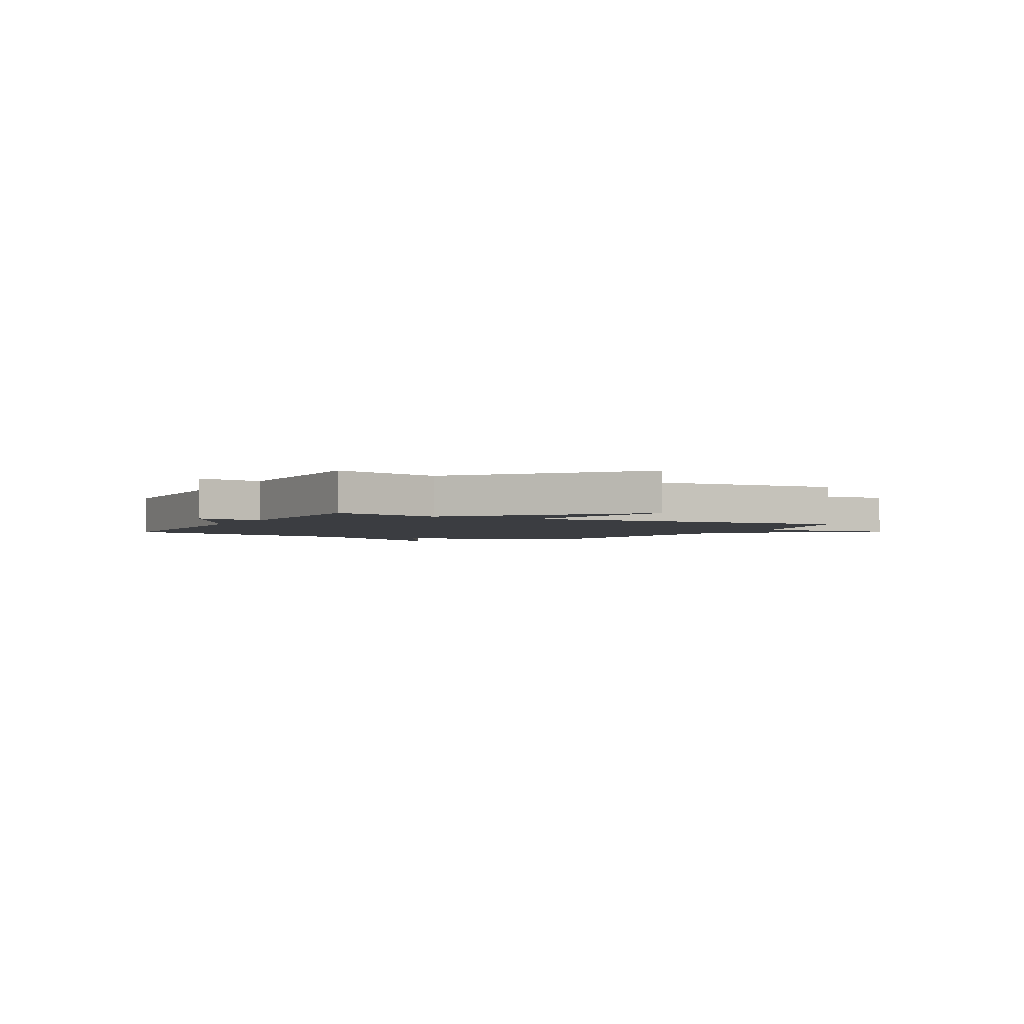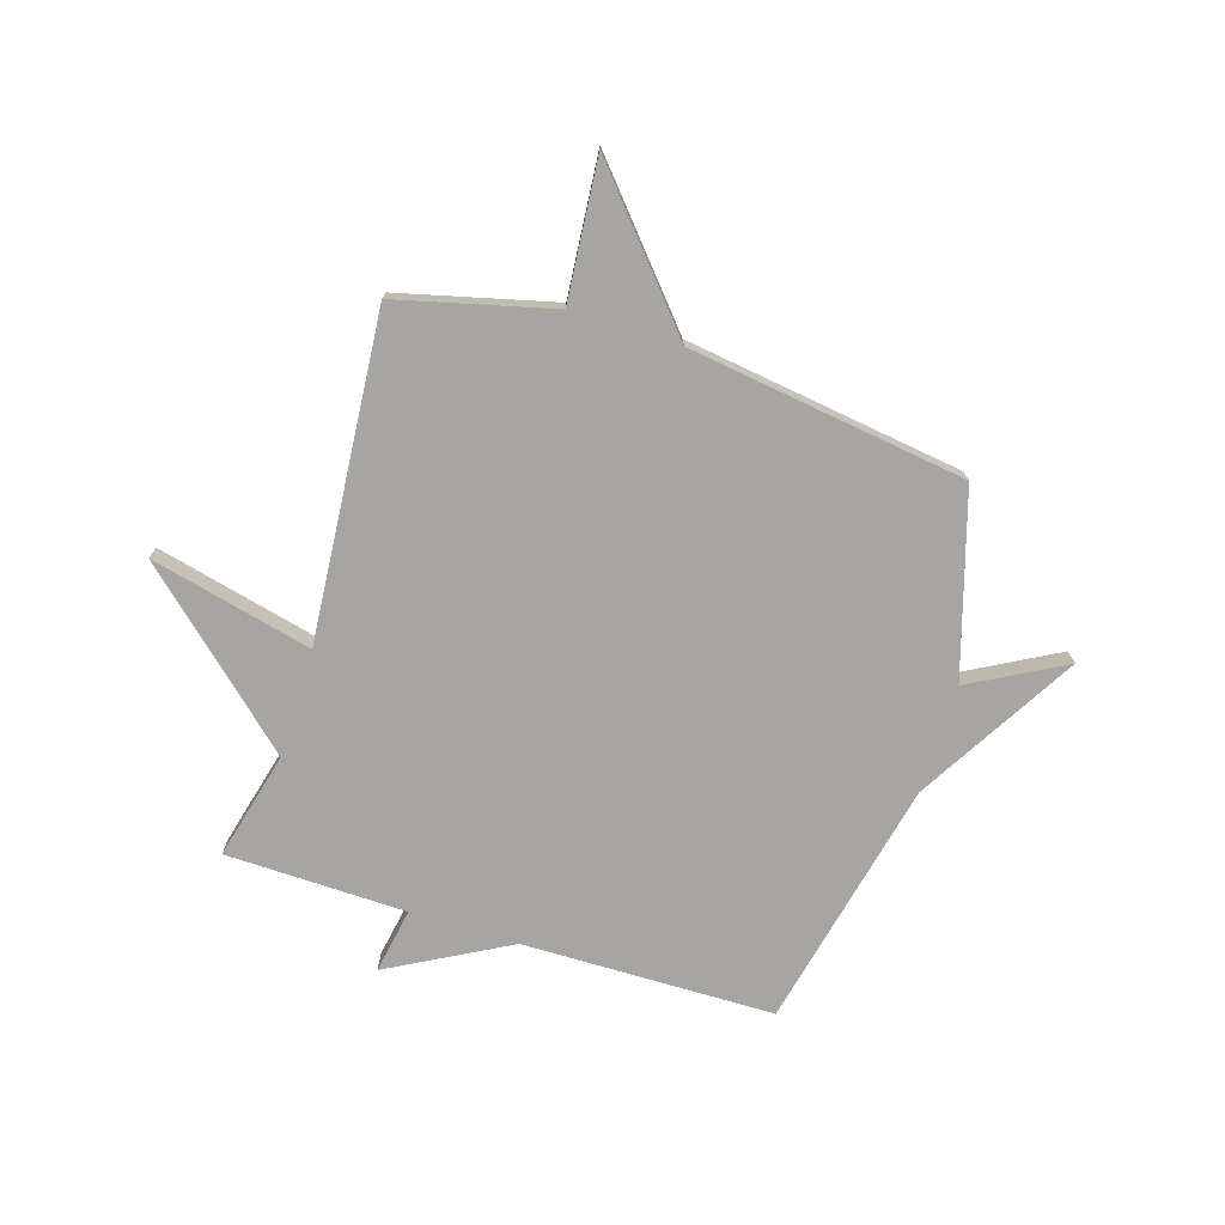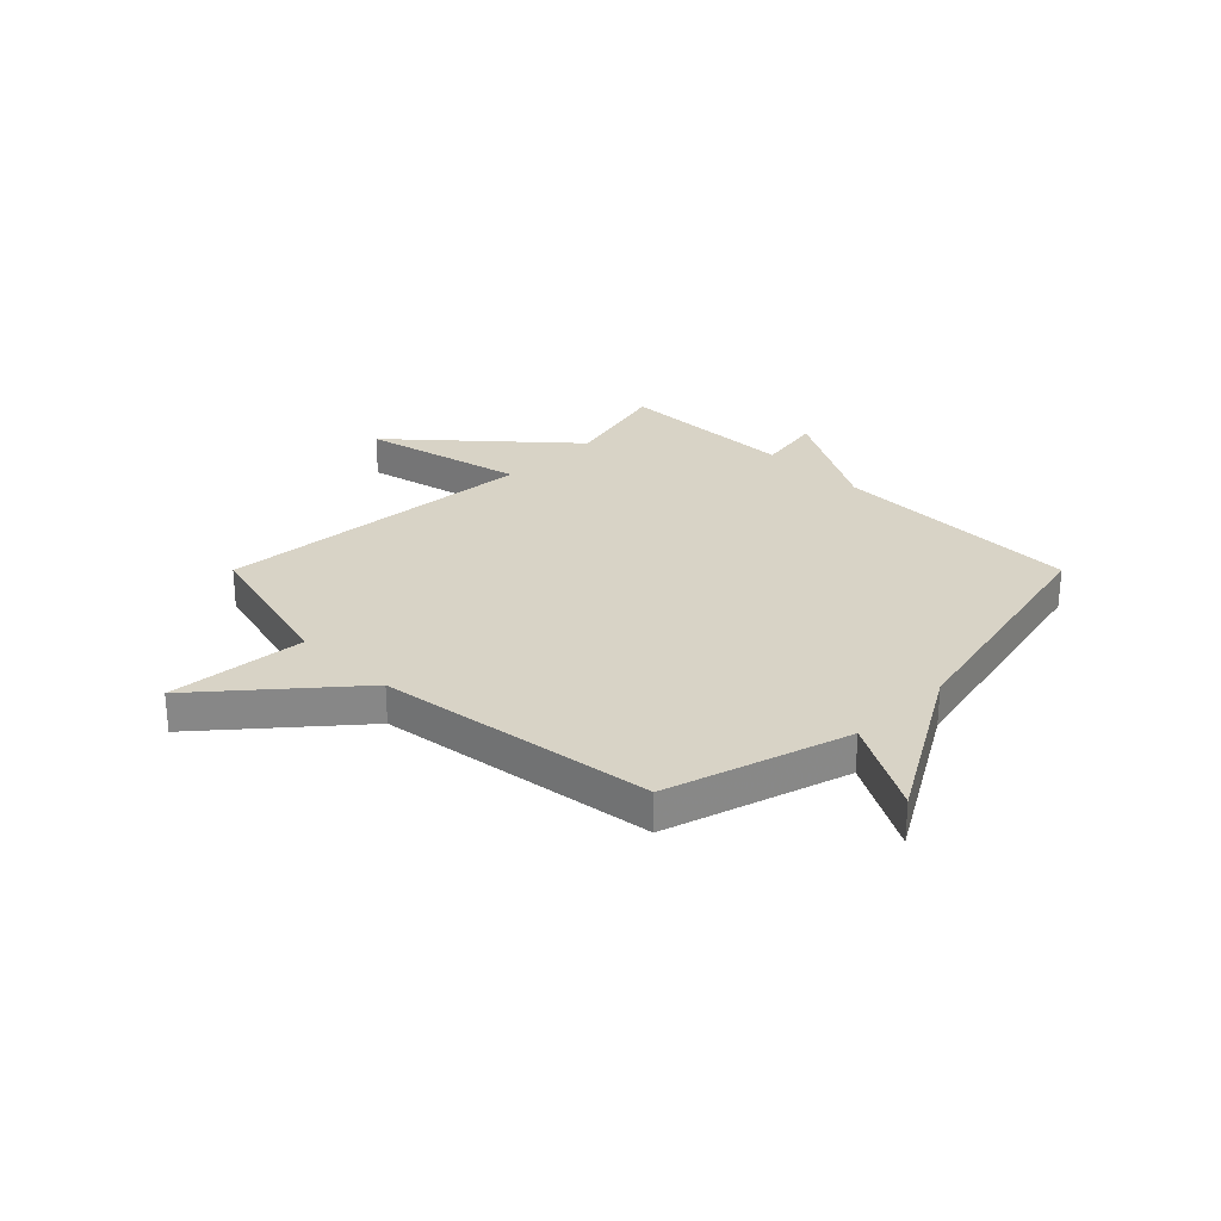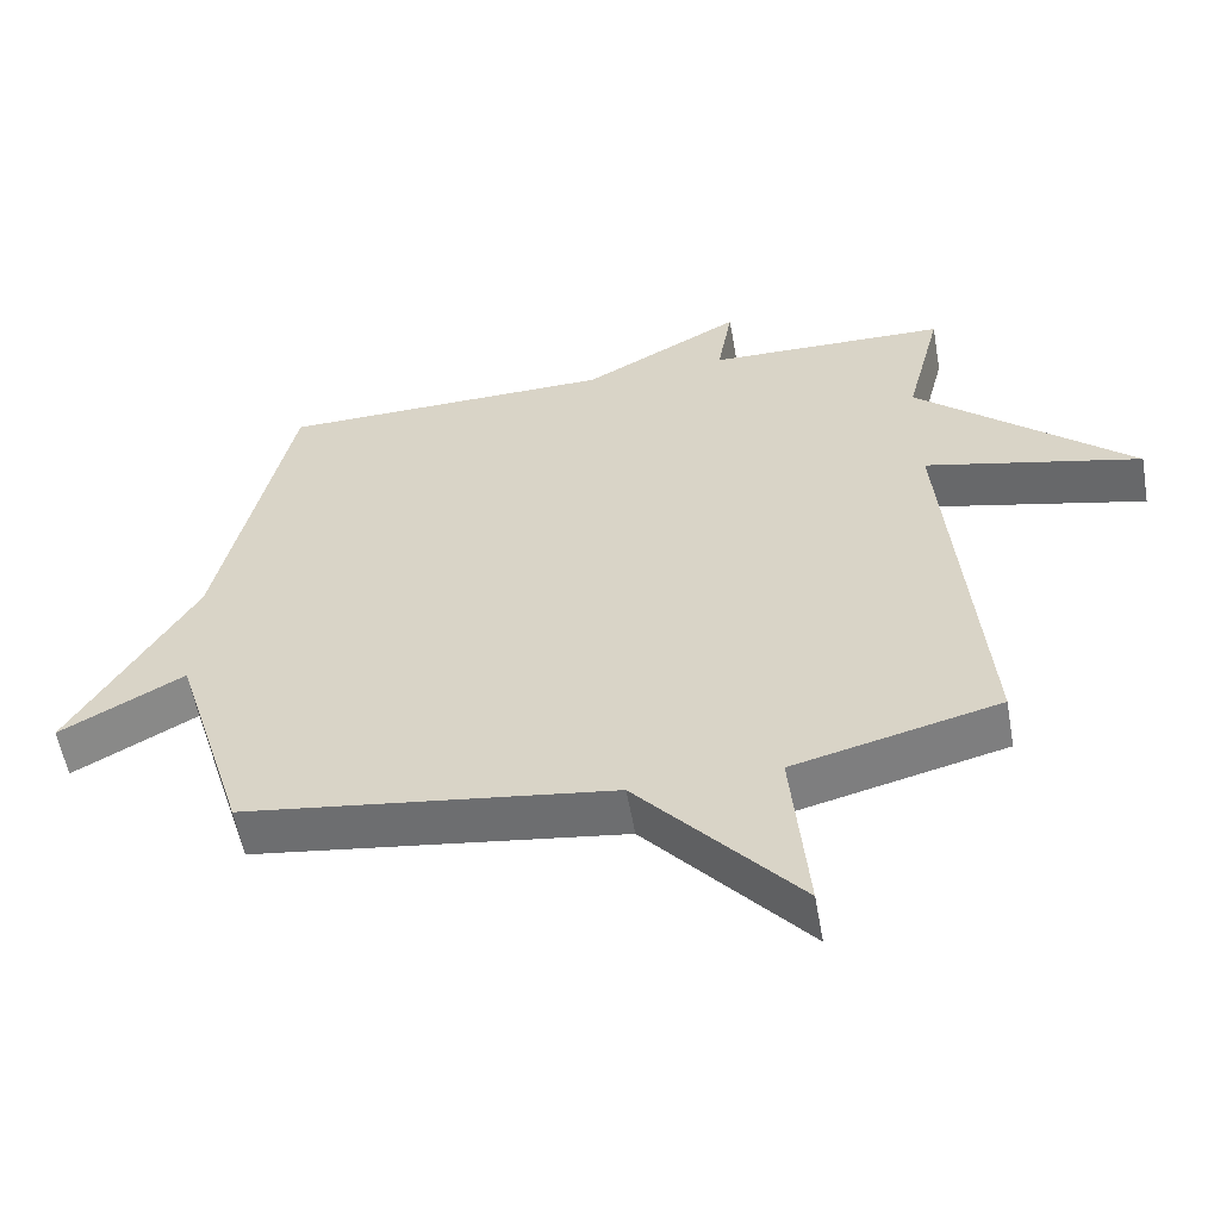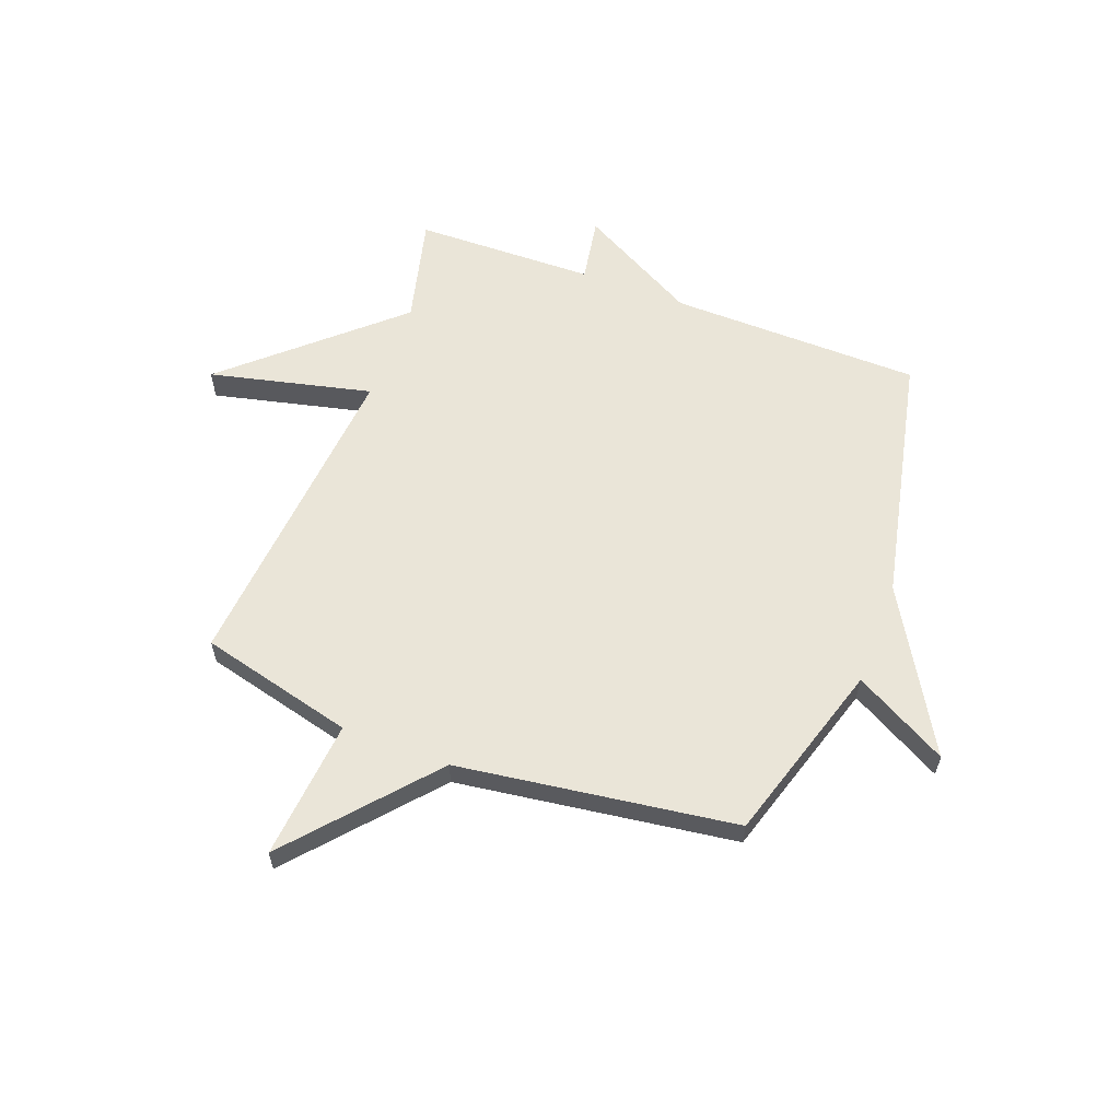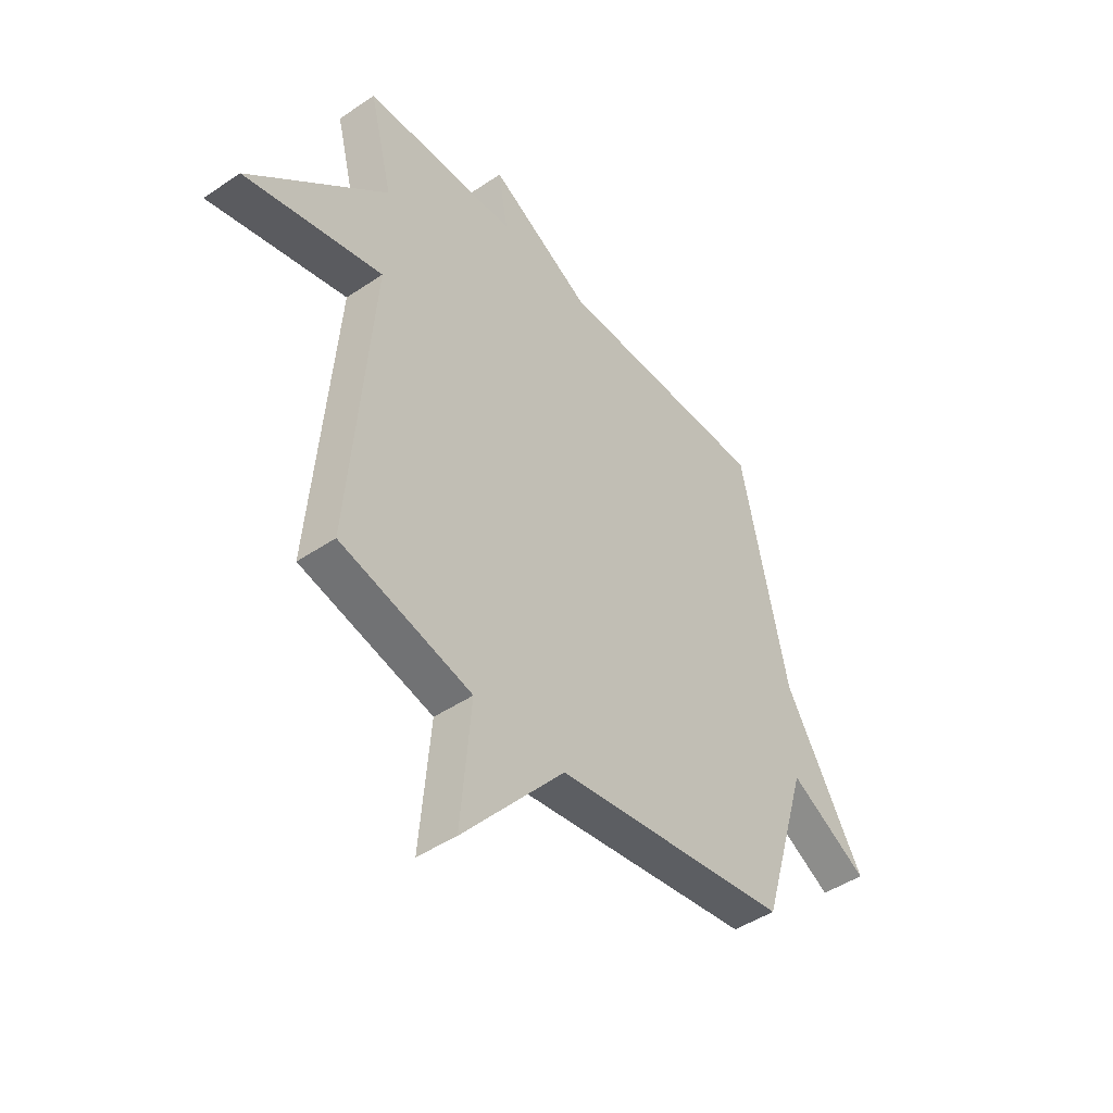
<metadata>
{"format":"obj","ext":"obj","renderer":"f3d","projection":"perspective","resolution":1024,"background":"white","views":[{"elev":-2.6,"azim":61.7,"up":"+Y"},{"elev":-73.9,"azim":162.6,"up":"+Y"},{"elev":28.0,"azim":-135.0,"up":"+Y"},{"elev":-56.8,"azim":10.0,"up":"+Z"},{"elev":59.4,"azim":-159.3,"up":"+Y"},{"elev":-45.5,"azim":128.0,"up":"+Z"}]}
</metadata>
<code>
v -0.5 0.07 -0.5
v -0.602 0.07 -0.163
v -0.775 0.07 -0.258
v -0.602 0.07 0.037
v -0.5 0.07 0.5
v -0.034 0.07 0.507
v 0.187 0.07 0.628
v 0.166 0.07 0.507
v 0.5 0.07 0.5
v 0.45 0.07 0.3
v 0.75 0.07 0.029
v 0.45 0.07 0.1
v 0.5 0.07 -0.5
v 0.214 0.07 -0.572
v 0.237 0.07 -0.831
v 0.014 0.07 -0.572
v -0.5 0 -0.5
v -0.602 0 -0.163
v -0.775 0 -0.258
v -0.602 0 0.037
v -0.5 0 0.5
v -0.034 0 0.507
v 0.187 0 0.628
v 0.166 0 0.507
v 0.5 0 0.5
v 0.45 0 0.3
v 0.75 0 0.029
v 0.45 0 0.1
v 0.5 0 -0.5
v 0.214 0 -0.572
v 0.237 0 -0.831
v 0.014 0 -0.572
f 14 15 16
f 16 1 2
f 14 16 2
f 13 14 2
f 12 13 2
f 10 11 12
f 10 12 2
f 8 9 10 2
f 2 3 4
f 8 2 4
f 7 8 4
f 6 7 4
f 4 5 6
f 32 31 30
f 18 17 32
f 18 32 30
f 18 30 29
f 18 29 28
f 28 27 26
f 18 28 26
f 18 26 25 24
f 20 19 18
f 20 18 24
f 20 24 23
f 20 23 22
f 22 21 20
f 1 17 18 2
f 2 18 19 3
f 3 19 20 4
f 4 20 21 5
f 5 21 22 6
f 6 22 23 7
f 7 23 24 8
f 8 24 25 9
f 9 25 26 10
f 10 26 27 11
f 11 27 28 12
f 12 28 29 13
f 13 29 30 14
f 14 30 31 15
f 15 31 32 16
f 16 32 17 1

</code>
